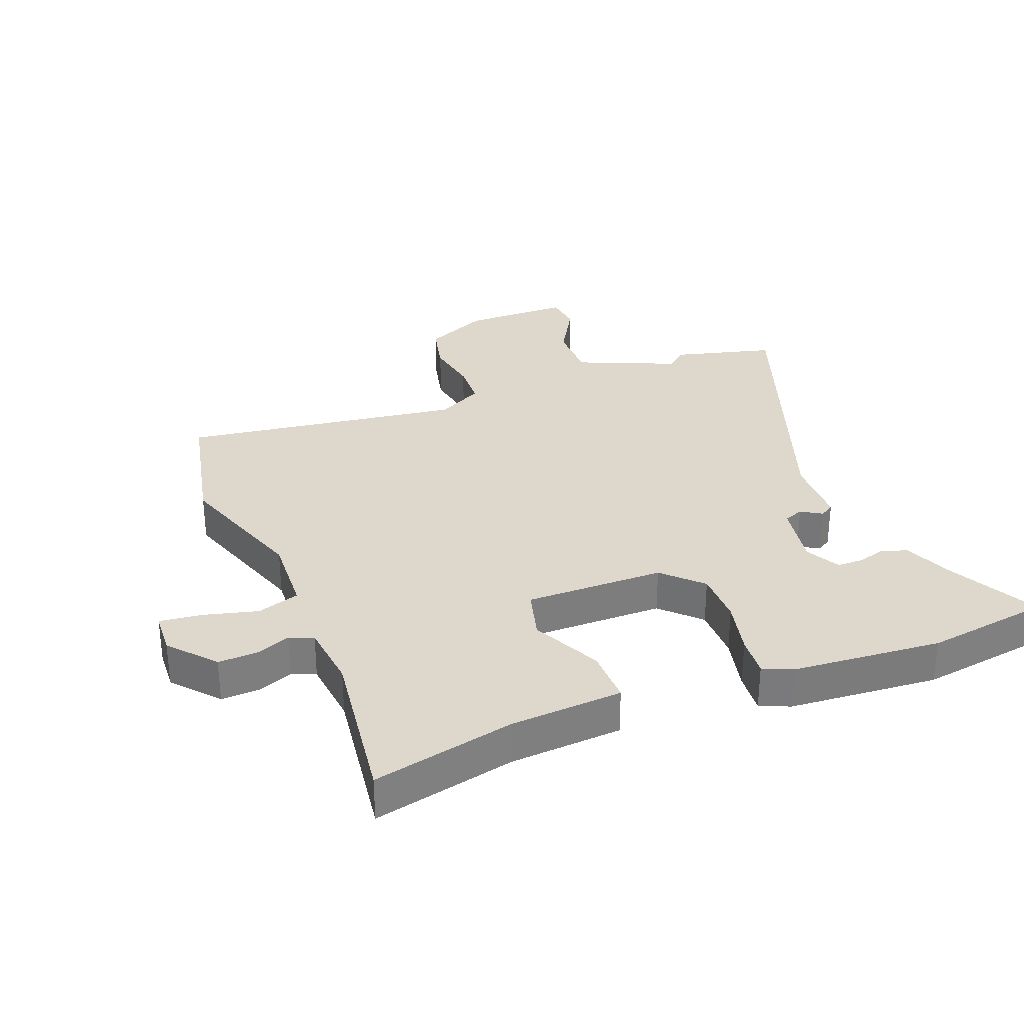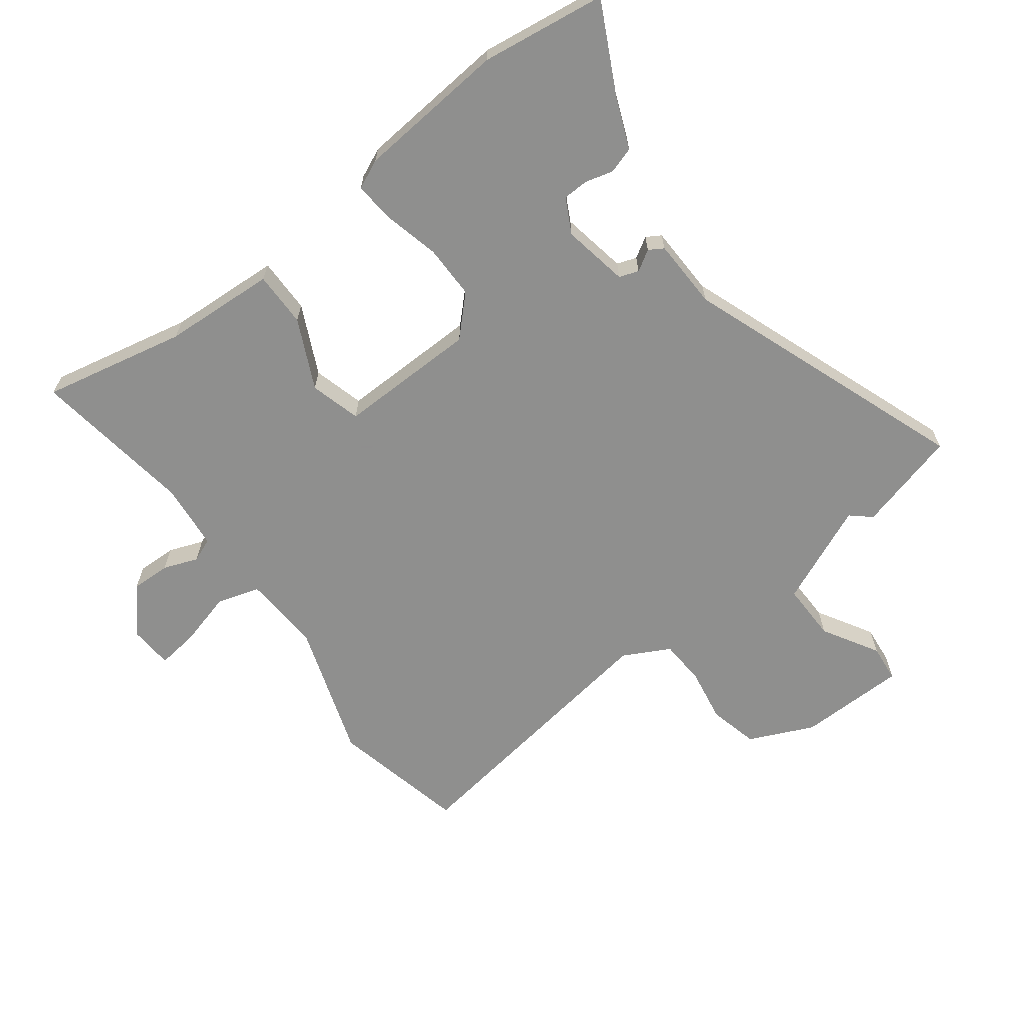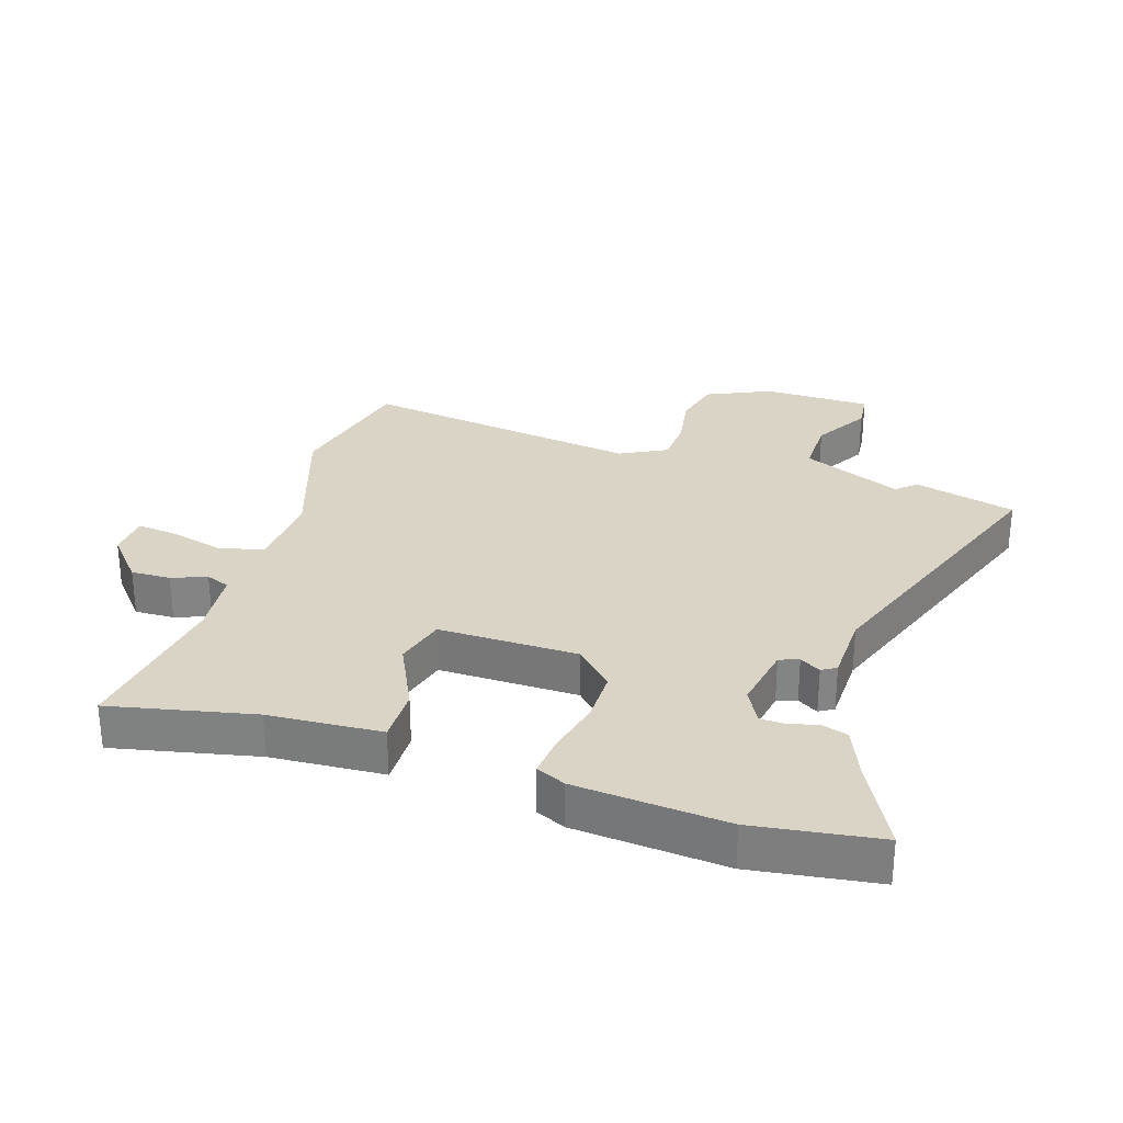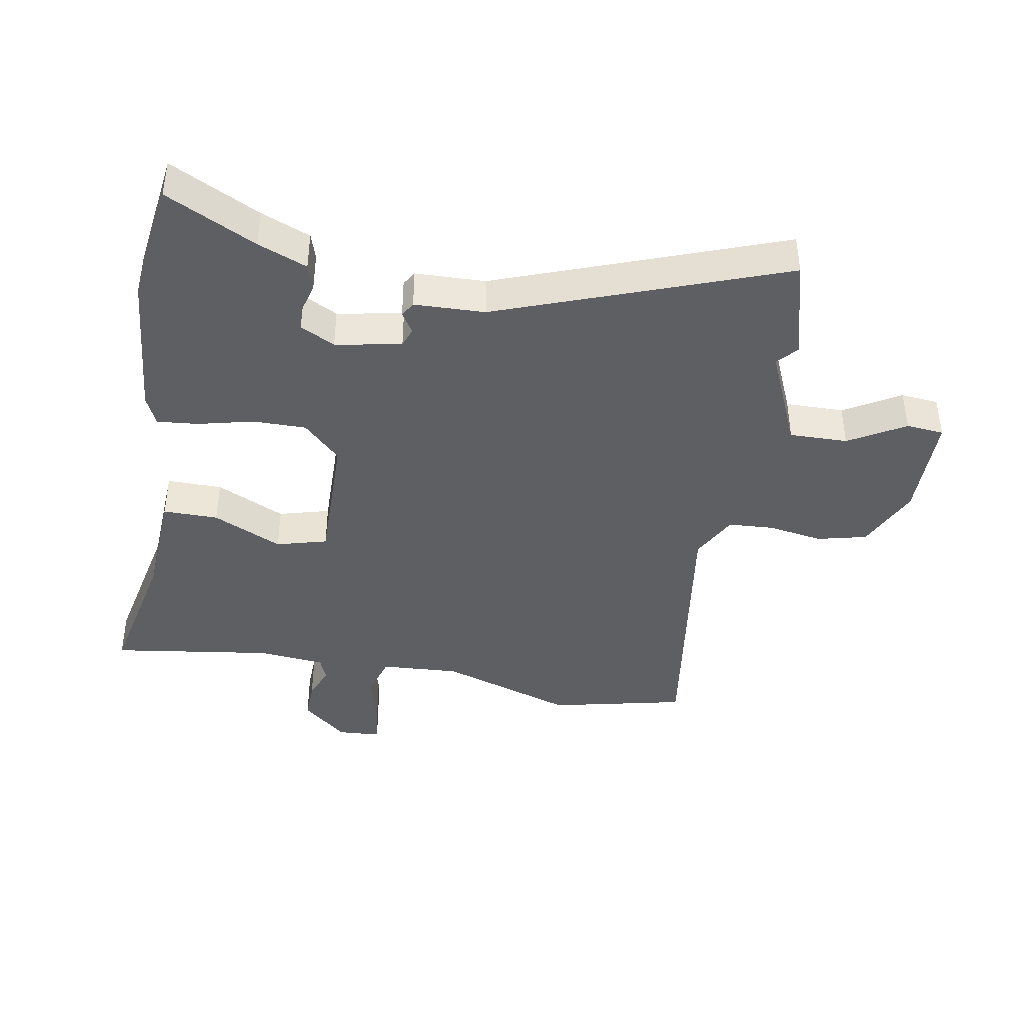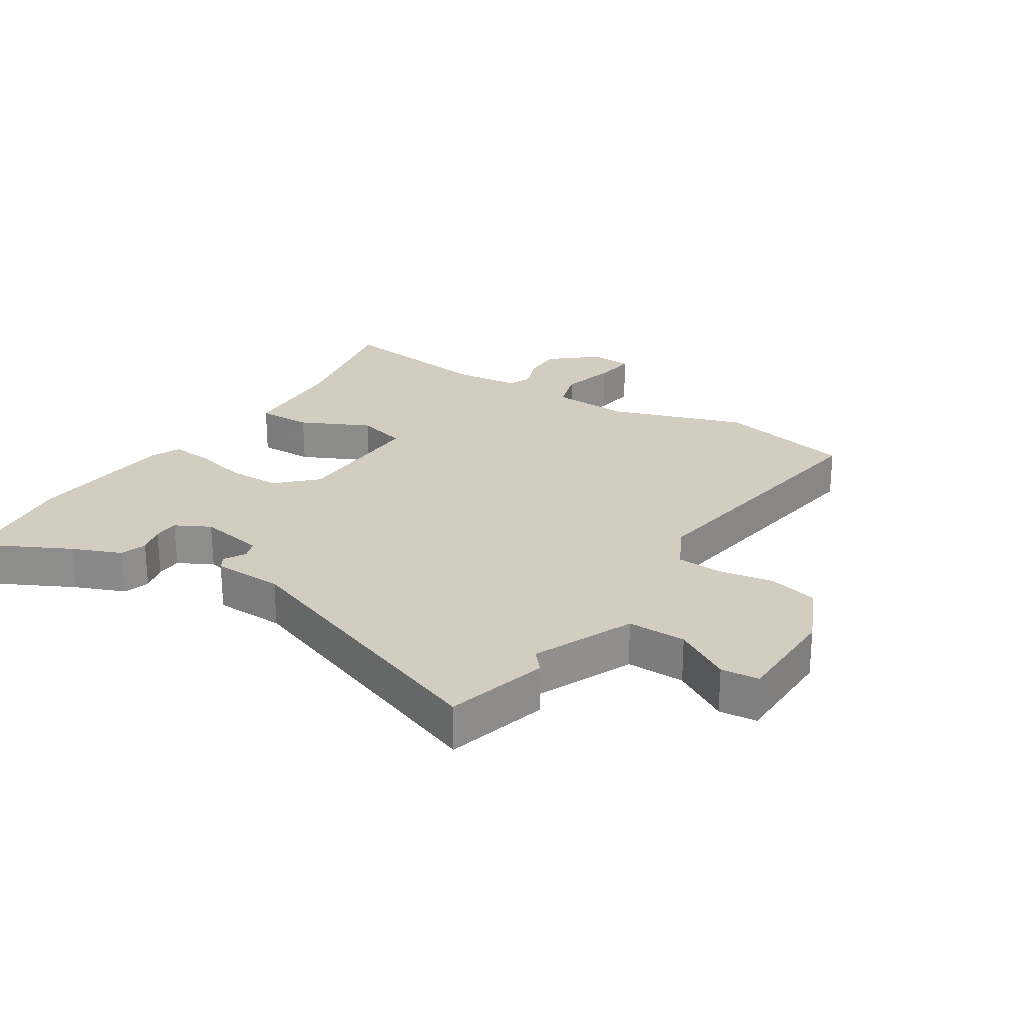
<metadata>
{"format":"obj","ext":"obj","renderer":"f3d","projection":"perspective","resolution":1024,"background":"white","views":[{"elev":31.5,"azim":-111.6,"up":"+Y"},{"elev":-65.1,"azim":-52.8,"up":"+Y"},{"elev":28.9,"azim":-72.2,"up":"+Y"},{"elev":-41.0,"azim":-9.8,"up":"+Y"},{"elev":24.7,"azim":32.8,"up":"+Y"}]}
</metadata>
<code>
v 0.536 0.07 -0.492
v 0.319 0.07 -0.54
v 0.104 0.07 -0.467
v -0.022 0.07 -0.474
v -0.043 0.07 -0.542
v -0.02 0.07 -0.629
v -0.012 0.07 -0.696
v -0.081 0.07 -0.7
v -0.153 0.07 -0.638
v -0.151 0.07 -0.575
v -0.13 0.07 -0.52
v -0.145 0.07 -0.482
v -0.251 0.07 -0.471
v -0.51 0.07 -0.507
v -0.461 0.07 -0.279
v -0.45 0.07 -0.1
v -0.362 0.07 -0.101
v -0.252 0.07 -0.154
v -0.171 0.07 -0.132
v -0.174 0.07 0.09
v -0.233 0.07 0.149
v -0.318 0.07 0.149
v -0.406 0.07 0.128
v -0.472 0.07 0.122
v -0.493 0.07 0.169
v -0.513 0.07 0.408
v -0.485 0.07 0.606
v -0.342 0.07 0.533
v -0.264 0.07 0.501
v -0.251 0.07 0.459
v -0.263 0.07 0.415
v -0.262 0.07 0.374
v -0.207 0.07 0.345
v -0.102 0.07 0.364
v -0.091 0.07 0.395
v -0.111 0.07 0.428
v -0.097 0.07 0.451
v 0.015 0.07 0.454
v 0.468 0.07 0.62
v 0.511 0.07 0.458
v 0.483 0.07 0.426
v 0.552 0.07 0.267
v 0.645 0.07 0.268
v 0.734 0.07 0.32
v 0.794 0.07 0.314
v 0.796 0.07 0.142
v 0.749 0.07 0.039
v 0.67 0.07 0.02
v 0.583 0.07 0.035
v 0.51 0.07 0.031
v 0.471 0.07 -0.043
v 0.536 0 -0.492
v 0.319 0 -0.54
v 0.104 0 -0.467
v -0.022 0 -0.474
v -0.043 0 -0.542
v -0.02 0 -0.629
v -0.012 0 -0.696
v -0.081 0 -0.7
v -0.153 0 -0.638
v -0.151 0 -0.575
v -0.13 0 -0.52
v -0.145 0 -0.482
v -0.251 0 -0.471
v -0.51 0 -0.507
v -0.461 0 -0.279
v -0.45 0 -0.1
v -0.362 0 -0.101
v -0.252 0 -0.154
v -0.171 0 -0.132
v -0.174 0 0.09
v -0.233 0 0.149
v -0.318 0 0.149
v -0.406 0 0.128
v -0.472 0 0.122
v -0.493 0 0.169
v -0.513 0 0.408
v -0.485 0 0.606
v -0.342 0 0.533
v -0.264 0 0.501
v -0.251 0 0.459
v -0.263 0 0.415
v -0.262 0 0.374
v -0.207 0 0.345
v -0.102 0 0.364
v -0.091 0 0.395
v -0.111 0 0.428
v -0.097 0 0.451
v 0.015 0 0.454
v 0.468 0 0.62
v 0.511 0 0.458
v 0.483 0 0.426
v 0.552 0 0.267
v 0.645 0 0.268
v 0.734 0 0.32
v 0.794 0 0.314
v 0.796 0 0.142
v 0.749 0 0.039
v 0.67 0 0.02
v 0.583 0 0.035
v 0.51 0 0.031
v 0.471 0 -0.043
f 47 48 49
f 46 47 49
f 45 46 49
f 44 45 49
f 43 44 49
f 42 43 49 50
f 41 42 50 51
f 38 39 40 41
f 38 41 51
f 37 38 51
f 36 37 51
f 35 36 51
f 28 29 30 31
f 28 31 32
f 27 28 32
f 26 27 32
f 25 26 32
f 24 25 32
f 23 24 32
f 22 23 32
f 21 22 32 33
f 15 16 17 18
f 15 18 19
f 14 15 19
f 13 14 19
f 12 13 19
f 11 12 19 20
f 9 10 11
f 8 9 11
f 7 8 11
f 6 7 11
f 5 6 11
f 4 5 11 20
f 1 2 3
f 51 1 3
f 35 51 3
f 34 35 3
f 20 21 33 34
f 3 4 20 34
f 100 99 98
f 100 98 97
f 100 97 96
f 100 96 95
f 100 95 94
f 101 100 94 93
f 102 101 93 92
f 92 91 90 89
f 102 92 89
f 102 89 88
f 102 88 87
f 102 87 86
f 82 81 80 79
f 83 82 79
f 83 79 78
f 83 78 77
f 83 77 76
f 83 76 75
f 83 75 74
f 83 74 73
f 84 83 73 72
f 69 68 67 66
f 70 69 66
f 70 66 65
f 70 65 64
f 70 64 63
f 71 70 63 62
f 62 61 60
f 62 60 59
f 62 59 58
f 62 58 57
f 62 57 56
f 71 62 56 55
f 54 53 52
f 54 52 102
f 54 102 86
f 54 86 85
f 85 84 72 71
f 85 71 55 54
f 1 52 53 2
f 2 53 54 3
f 3 54 55 4
f 4 55 56 5
f 5 56 57 6
f 6 57 58 7
f 7 58 59 8
f 8 59 60 9
f 9 60 61 10
f 10 61 62 11
f 11 62 63 12
f 12 63 64 13
f 13 64 65 14
f 14 65 66 15
f 15 66 67 16
f 16 67 68 17
f 17 68 69 18
f 18 69 70 19
f 19 70 71 20
f 20 71 72 21
f 21 72 73 22
f 22 73 74 23
f 23 74 75 24
f 24 75 76 25
f 25 76 77 26
f 26 77 78 27
f 27 78 79 28
f 28 79 80 29
f 29 80 81 30
f 30 81 82 31
f 31 82 83 32
f 32 83 84 33
f 33 84 85 34
f 34 85 86 35
f 35 86 87 36
f 36 87 88 37
f 37 88 89 38
f 38 89 90 39
f 39 90 91 40
f 40 91 92 41
f 41 92 93 42
f 42 93 94 43
f 43 94 95 44
f 44 95 96 45
f 45 96 97 46
f 46 97 98 47
f 47 98 99 48
f 48 99 100 49
f 49 100 101 50
f 50 101 102 51
f 51 102 52 1

</code>
